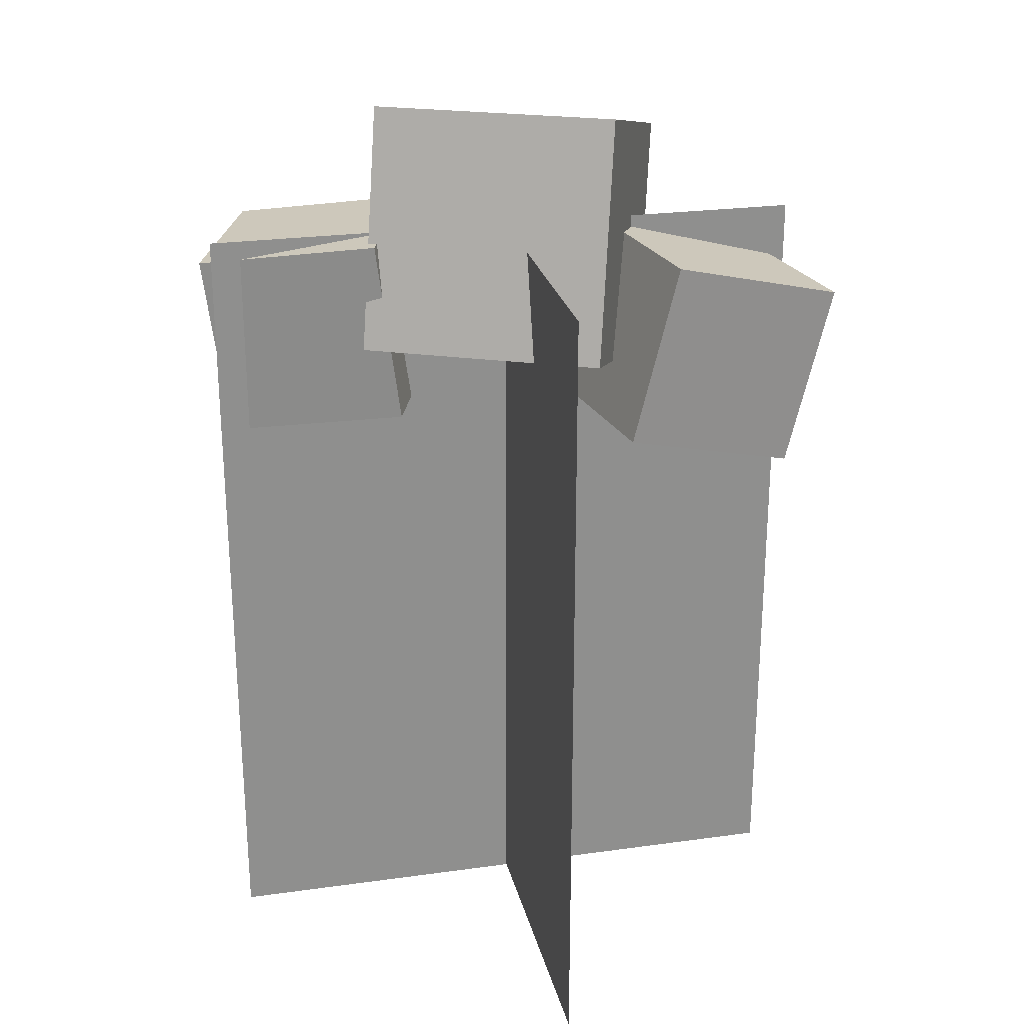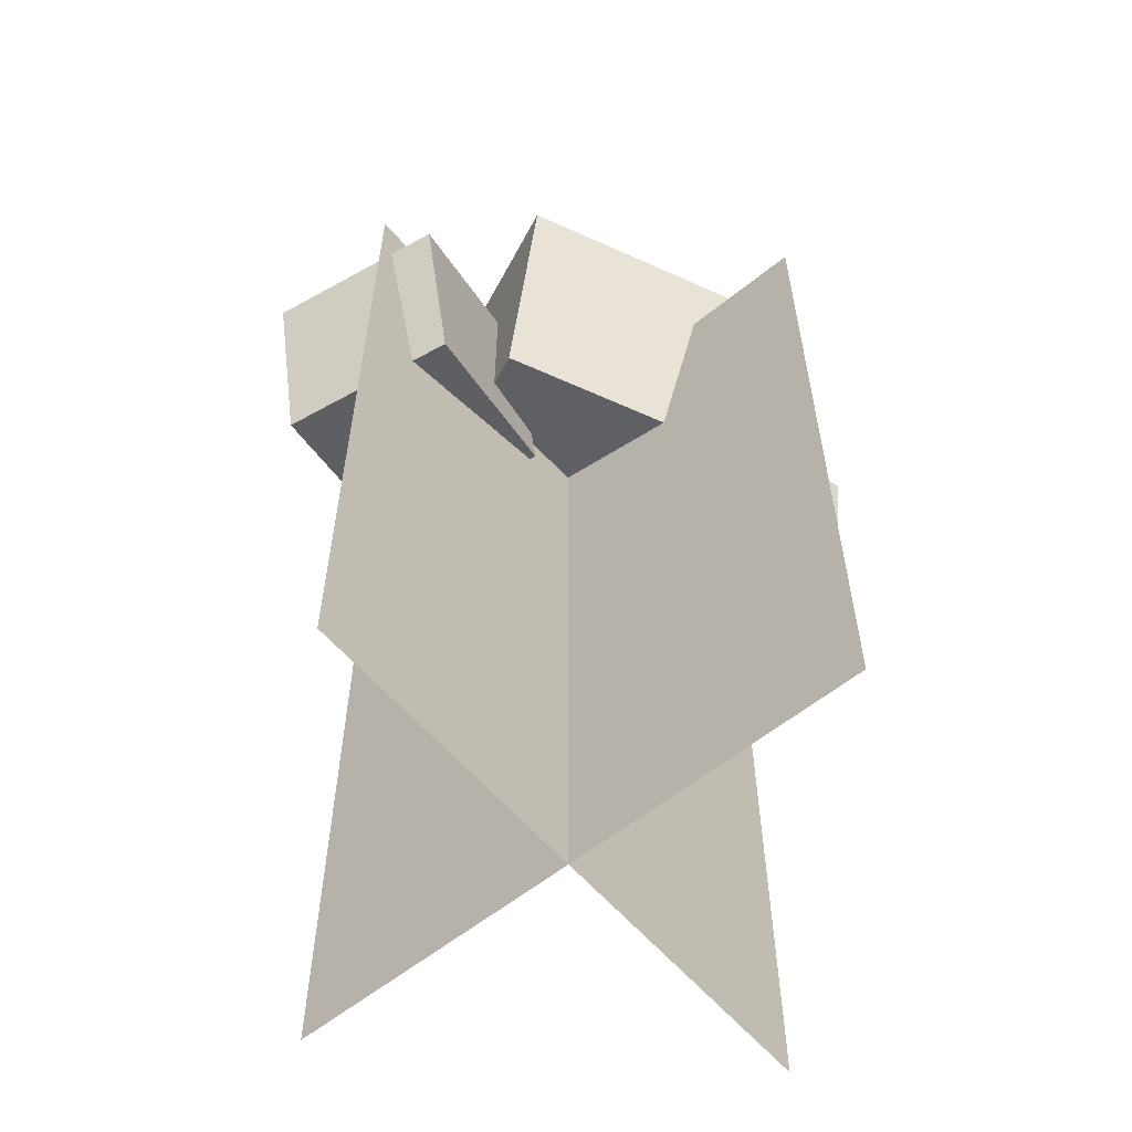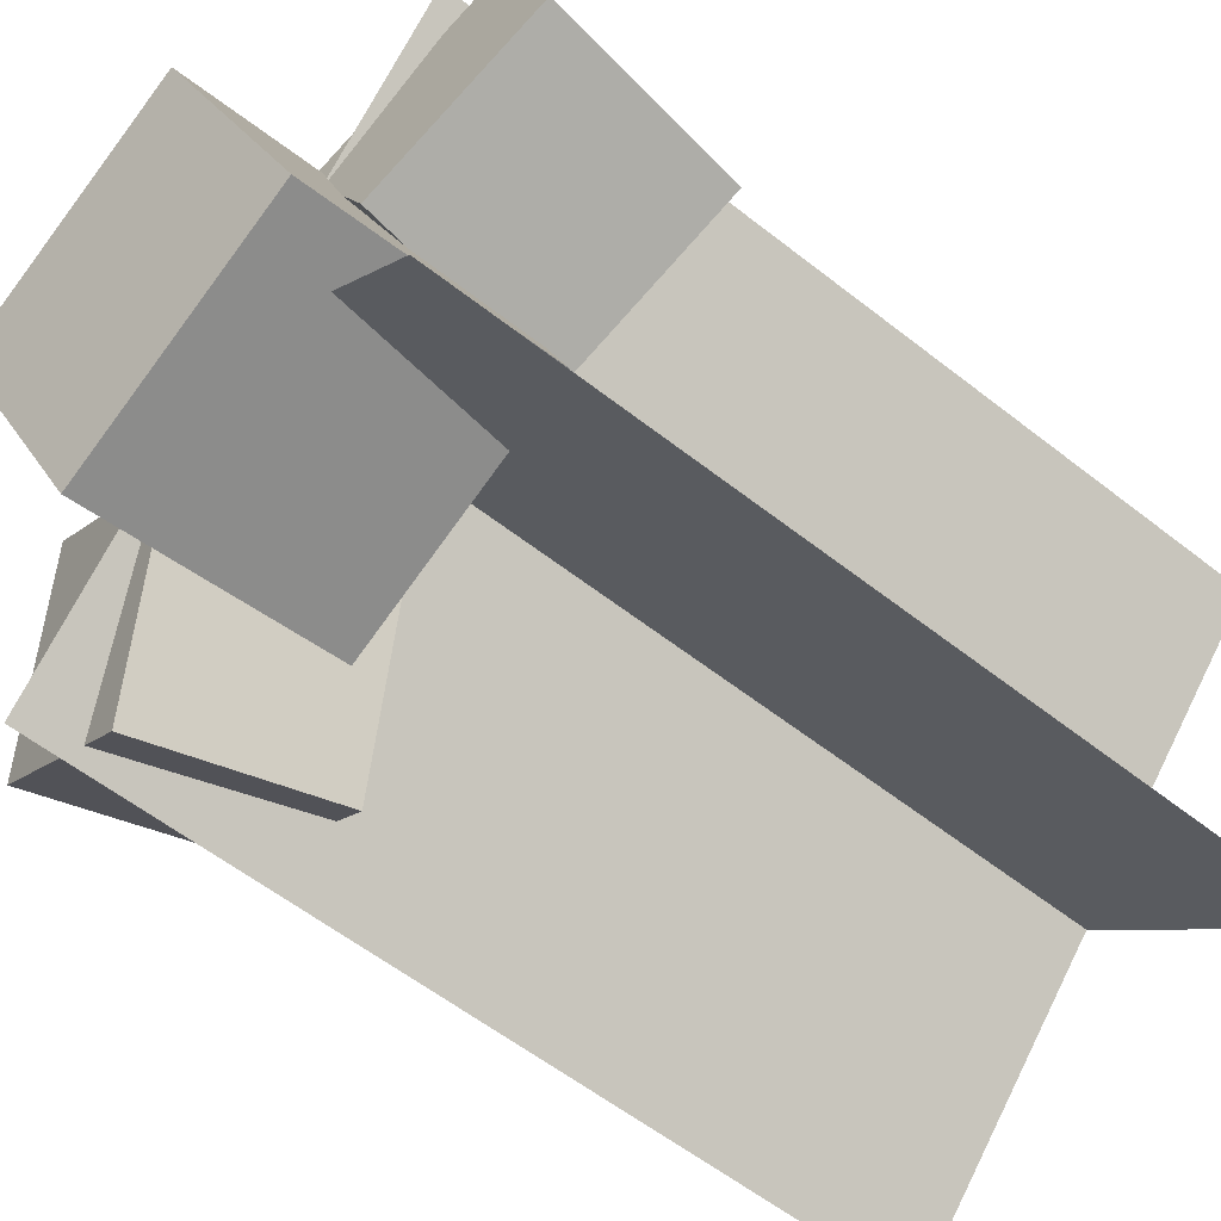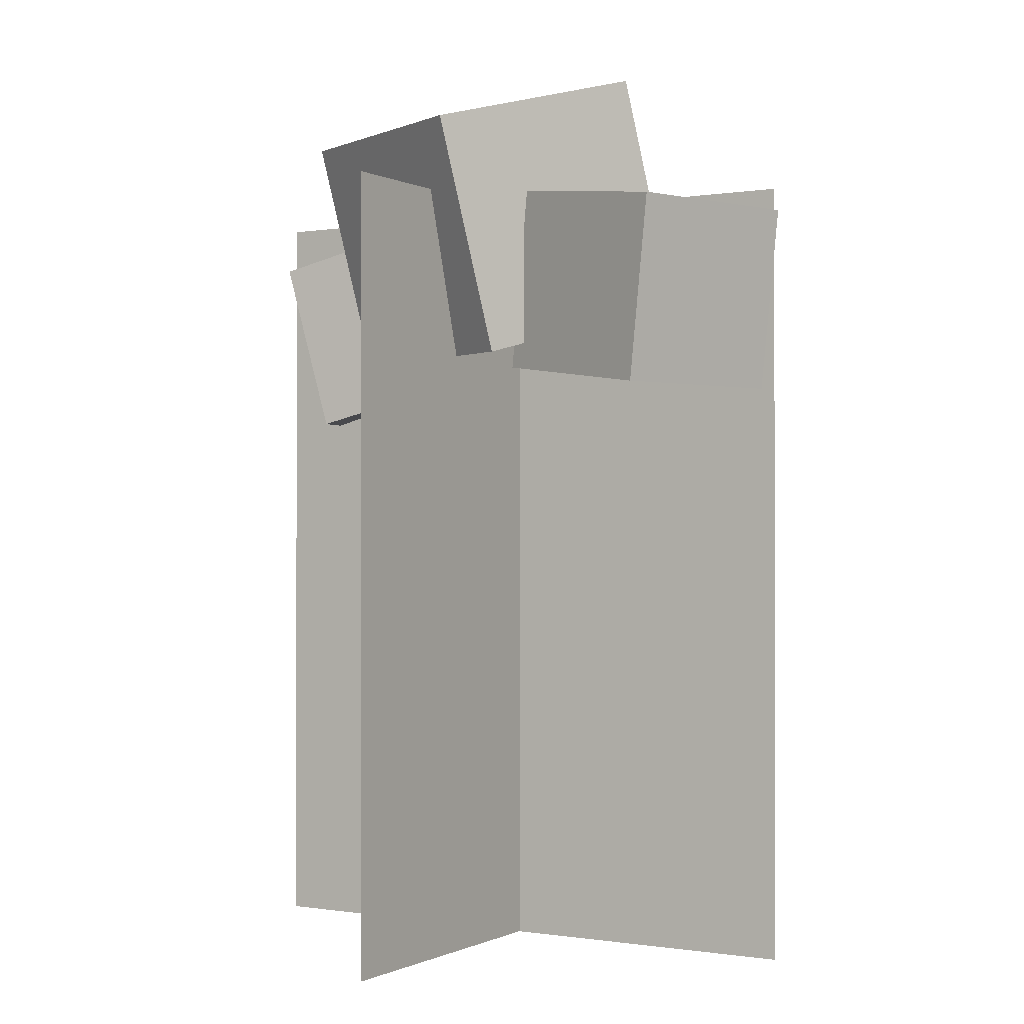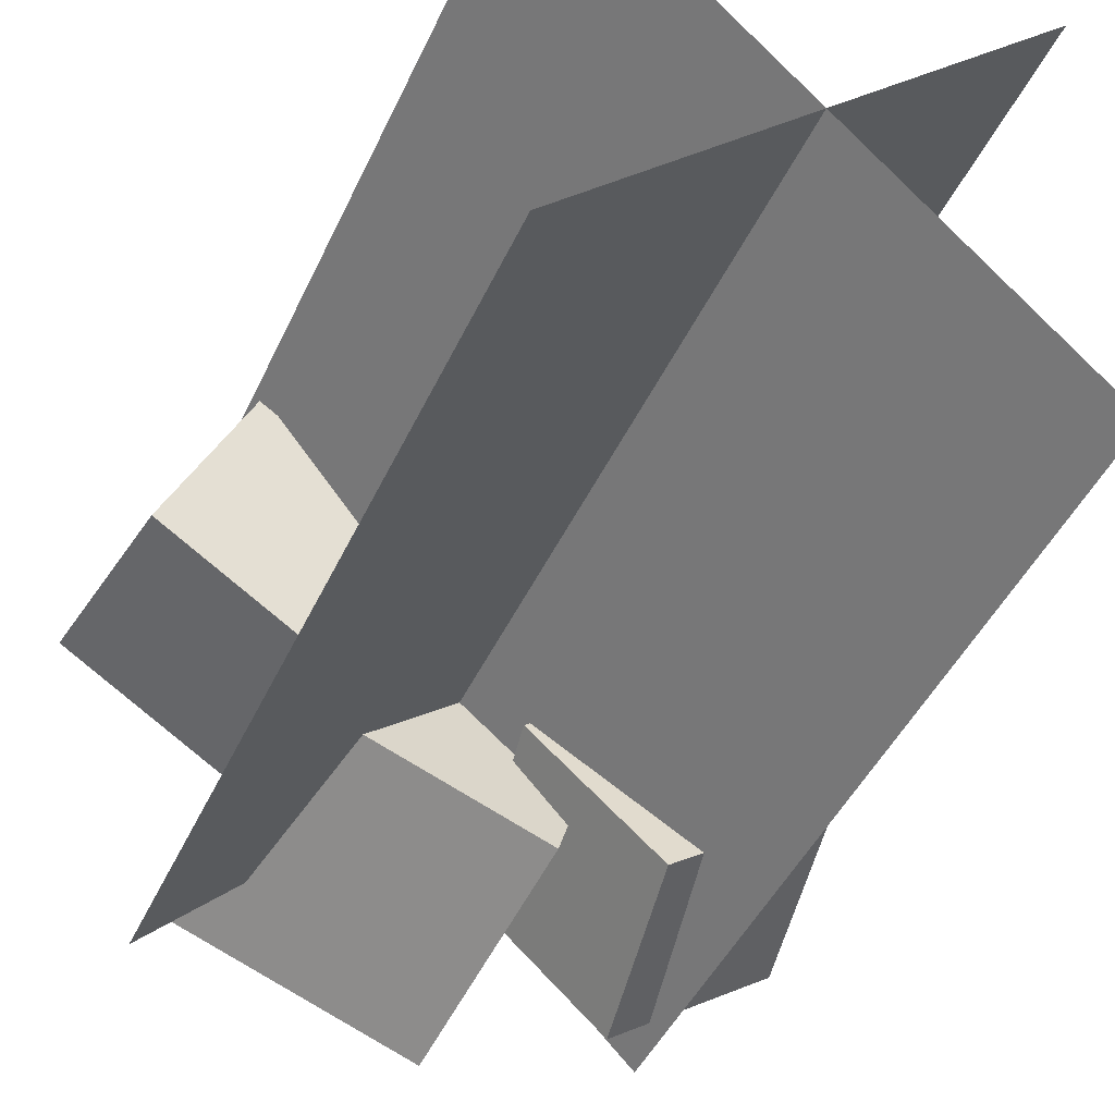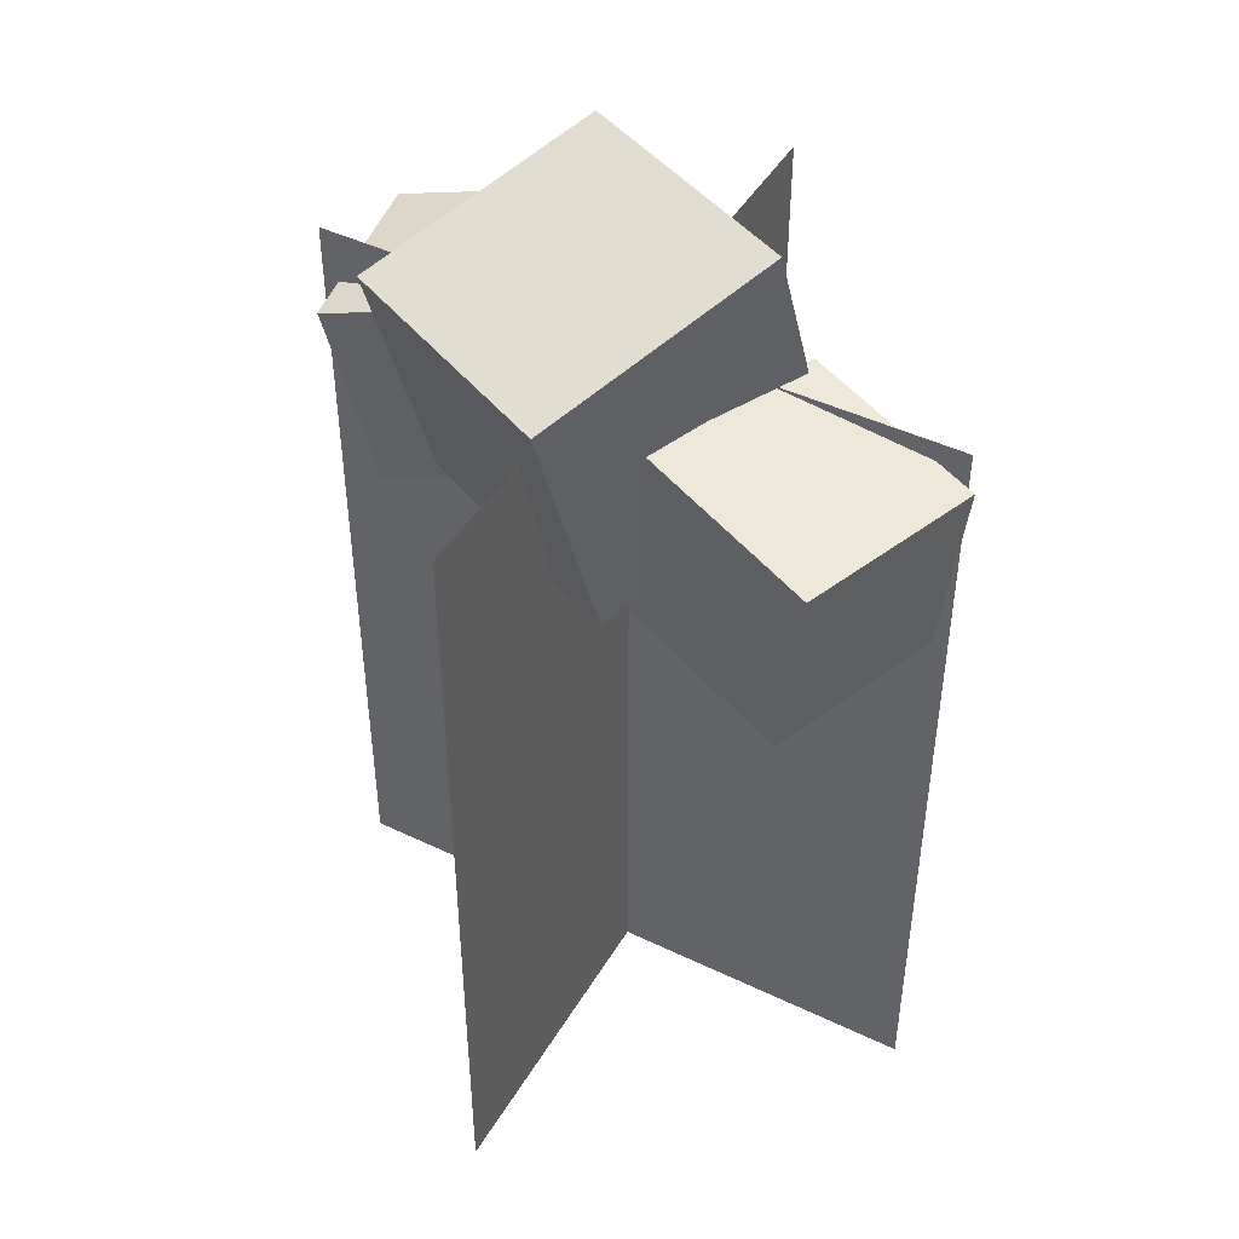
<metadata>
{"format":"obj","ext":"obj","renderer":"f3d","projection":"perspective","resolution":1024,"background":"white","views":[{"elev":25.0,"azim":32.3,"up":"+Y"},{"elev":-58.5,"azim":174.9,"up":"+Y"},{"elev":-57.9,"azim":-129.2,"up":"+Z"},{"elev":-0.6,"azim":-104.2,"up":"+Y"},{"elev":-44.5,"azim":-23.5,"up":"+Z"},{"elev":45.3,"azim":-106.1,"up":"+Y"}]}
</metadata>
<code>
o cube_2
v 0.6366 0.8832 0.5099
v 0.554 0.8185 0.283
v 0.6588 0.6417 0.5707
v 0.5762 0.577 0.3438
v 0.3191 0.8185 0.3685
v 0.4017 0.8832 0.5954
v 0.3412 0.577 0.4293
v 0.4238 0.6417 0.6562
f 4 7 5 2
f 3 4 2 1
f 8 3 1 6
f 7 8 6 5
f 6 1 2 5
f 7 4 3 8
o cube_3
v 0.7206 0.7442 0.5189
v 0.8245 0.6956 0.3705
v 0.6928 0.5631 0.5586
v 0.7966 0.5145 0.4103
v 0.6709 0.6956 0.263
v 0.567 0.7442 0.4114
v 0.6431 0.5145 0.3027
v 0.5392 0.5631 0.4511
f 12 15 13 10
f 11 12 10 9
f 16 11 9 14
f 15 16 14 13
f 14 9 10 13
f 15 12 11 16
o cube_4
v 0.4291 0.7491 0.6396
v 0.3498 0.7491 0.4697
v 0.4512 0.5632 0.6293
v 0.372 0.5632 0.4593
v 0.1813 0.7246 0.5482
v 0.2606 0.7246 0.7182
v 0.2035 0.5387 0.5379
v 0.2828 0.5387 0.7078
f 20 23 21 18
f 19 20 18 17
f 24 19 17 22
f 23 24 22 21
f 22 17 18 21
f 23 20 19 24
o cube_0
v 0.721 0.75 0.279
v 0.721 0.75 0.279
v 0.721 -0.0625 0.279
v 0.721 -0.0625 0.279
v 0.279 0.75 0.721
v 0.279 0.75 0.721
v 0.279 -0.0625 0.721
v 0.279 -0.0625 0.721
f 28 31 29 26
f 27 28 26 25
f 32 27 25 30
f 31 32 30 29
f 30 25 26 29
f 31 28 27 32
o cube_1
v 0.279 0.75 0.279
v 0.279 0.75 0.279
v 0.279 -0.0625 0.279
v 0.279 -0.0625 0.279
v 0.721 0.75 0.721
v 0.721 0.75 0.721
v 0.721 -0.0625 0.721
v 0.721 -0.0625 0.721
f 36 39 37 34
f 35 36 34 33
f 40 35 33 38
f 39 40 38 37
f 38 33 34 37
f 39 36 35 40

</code>
